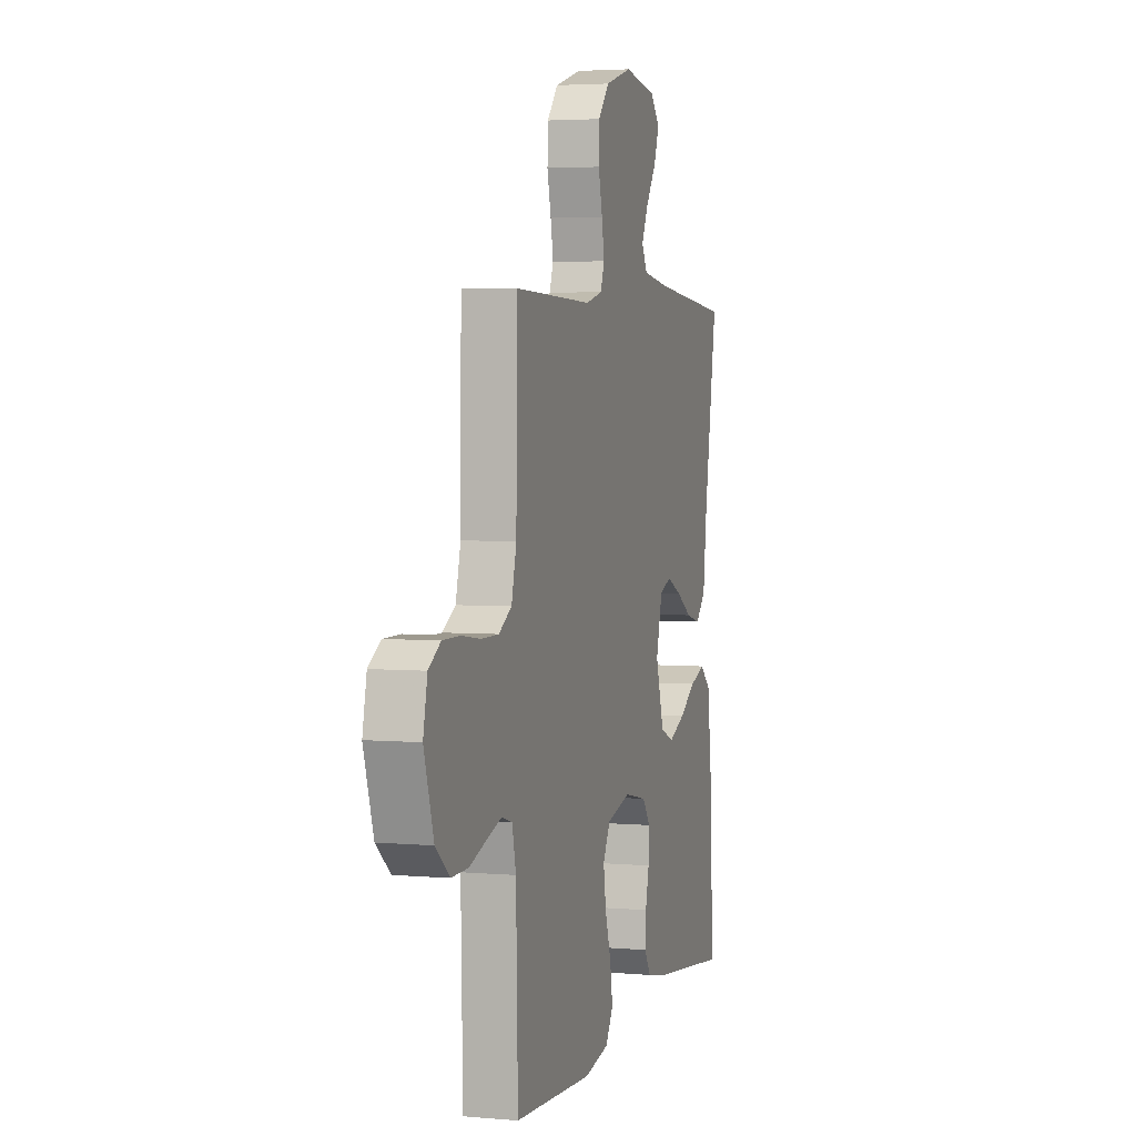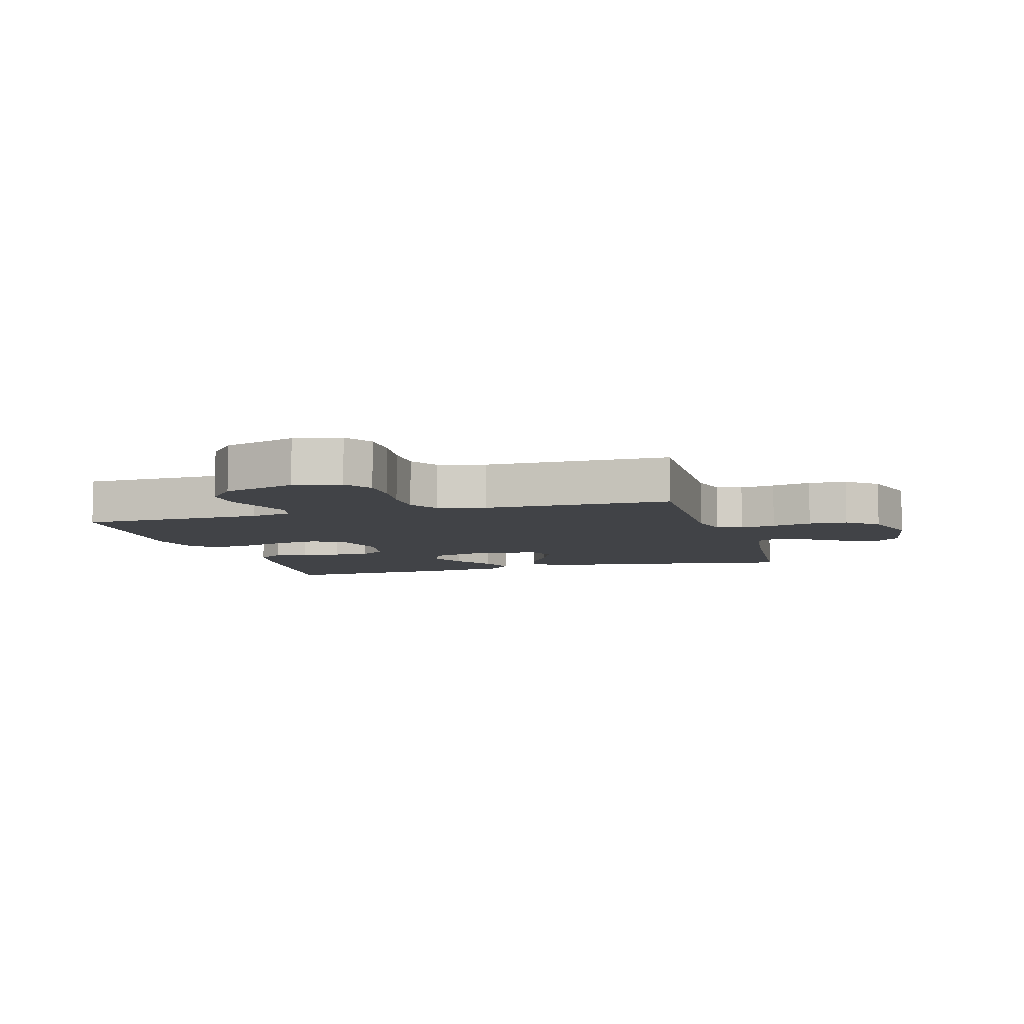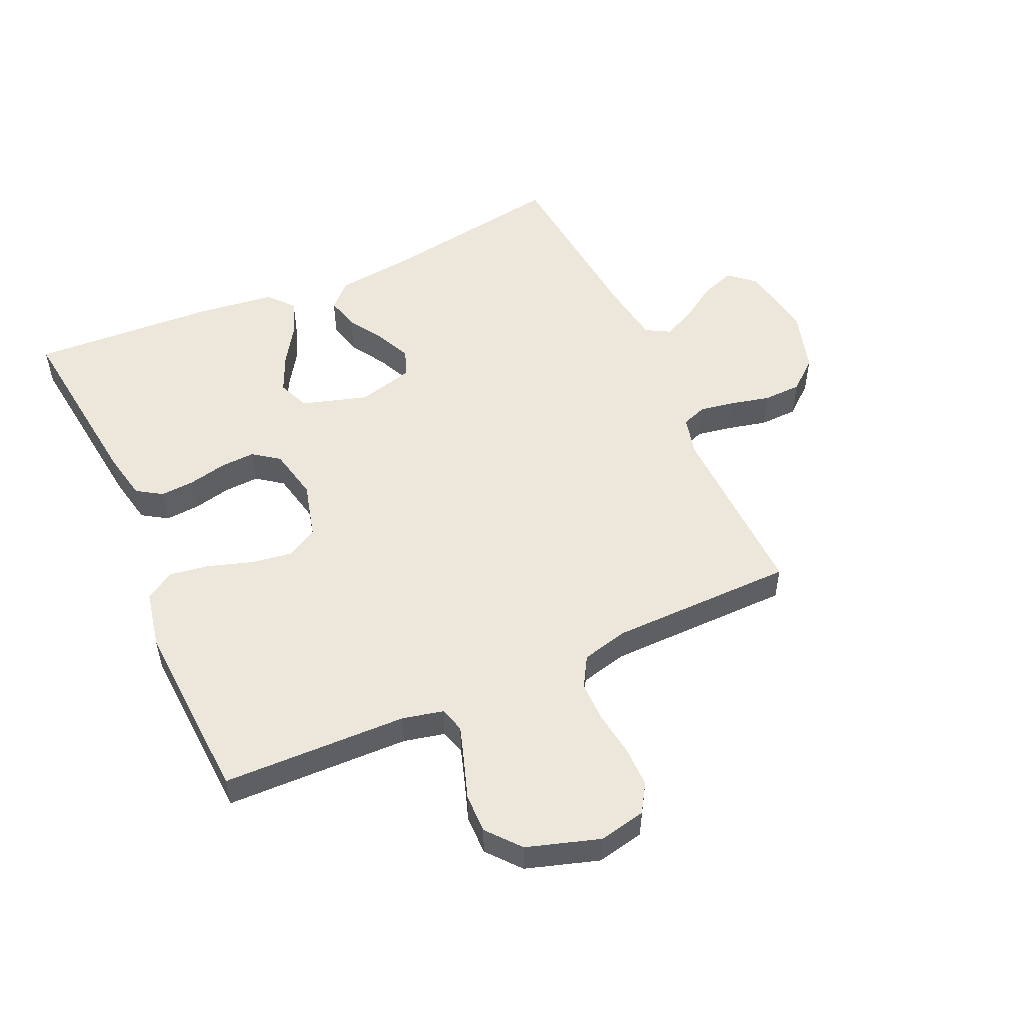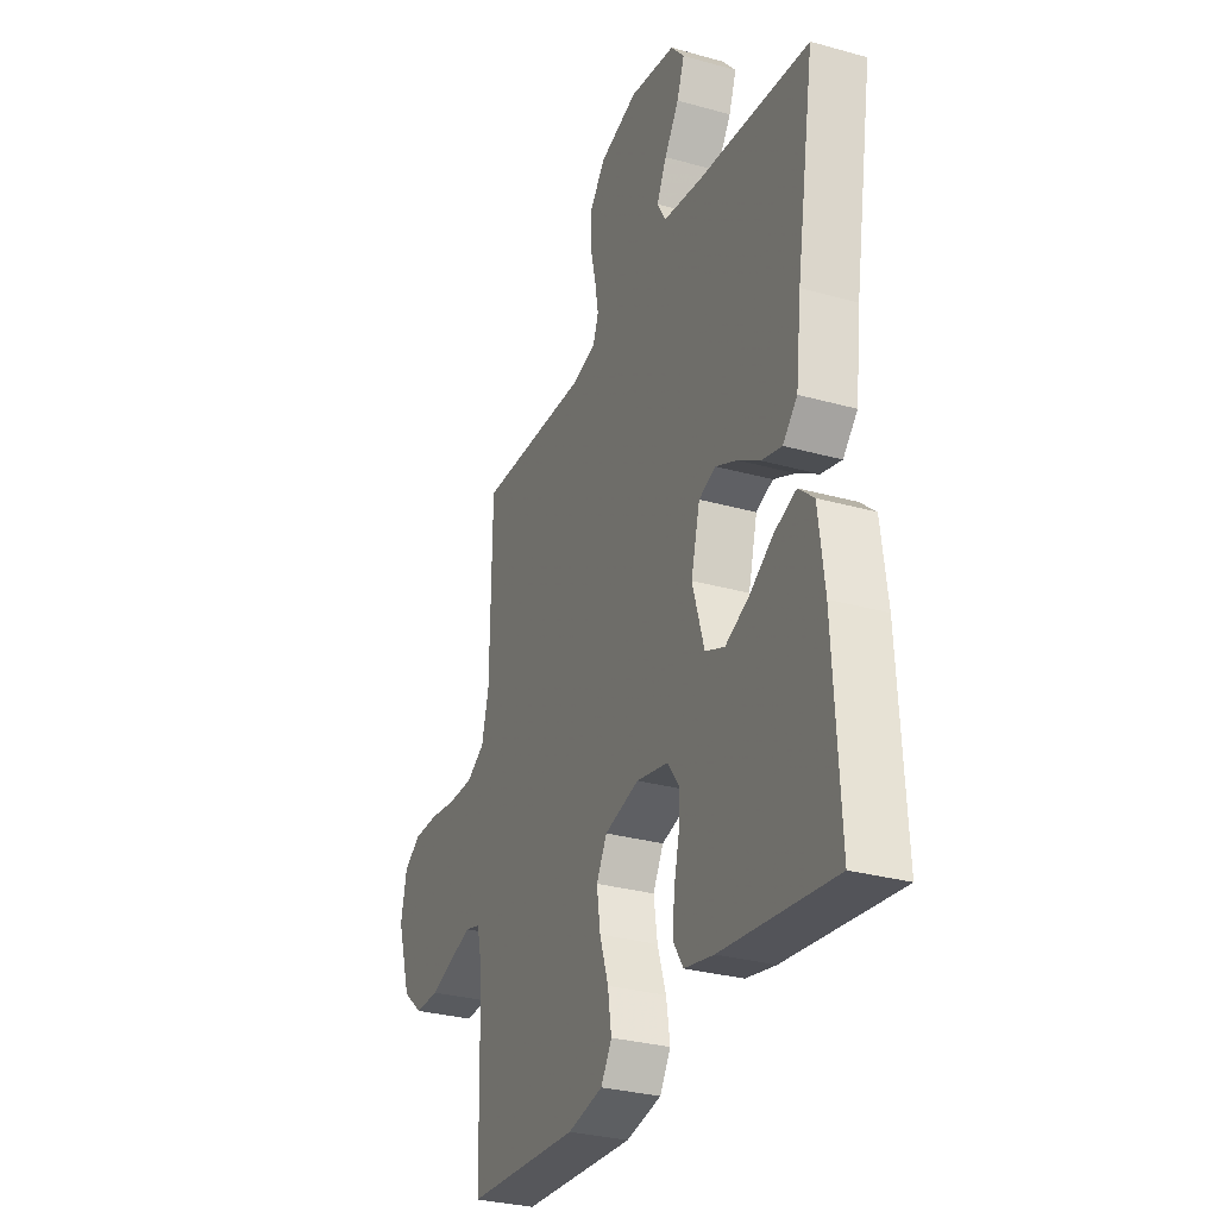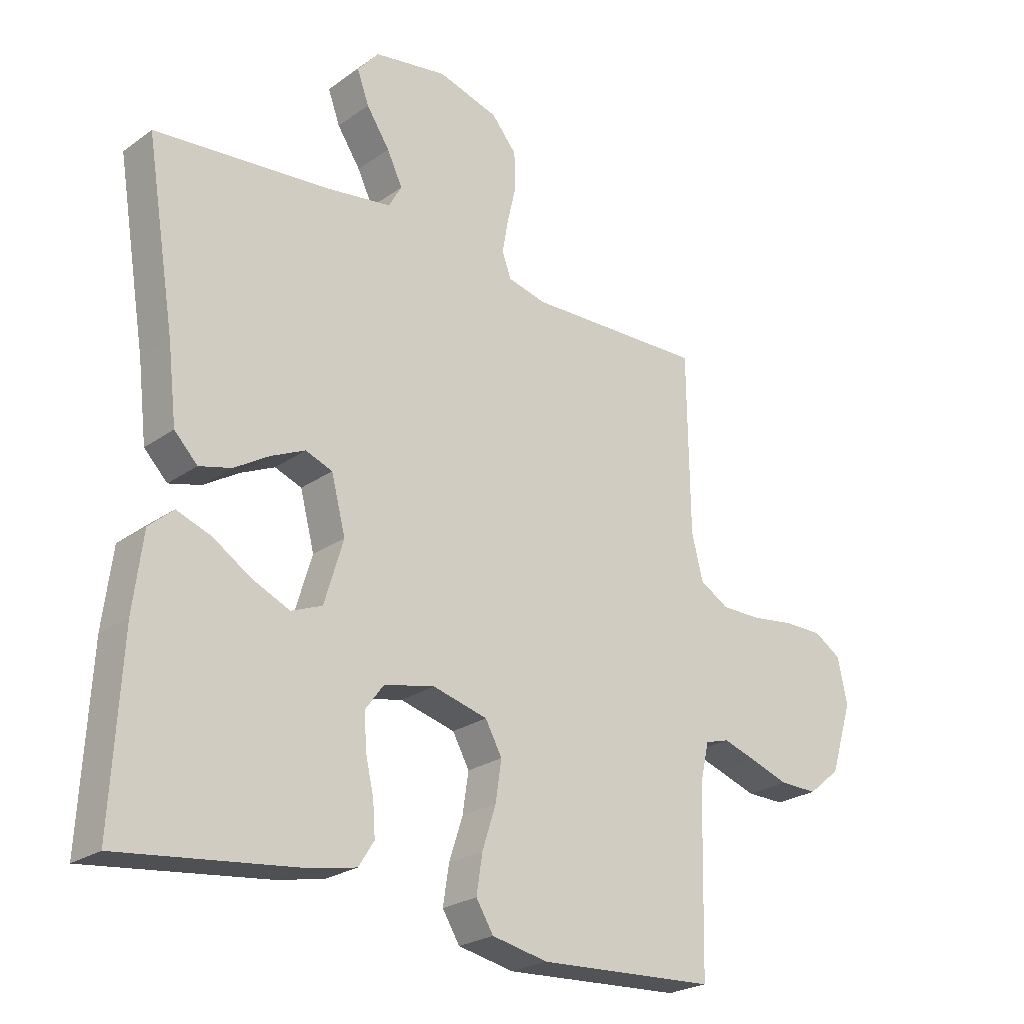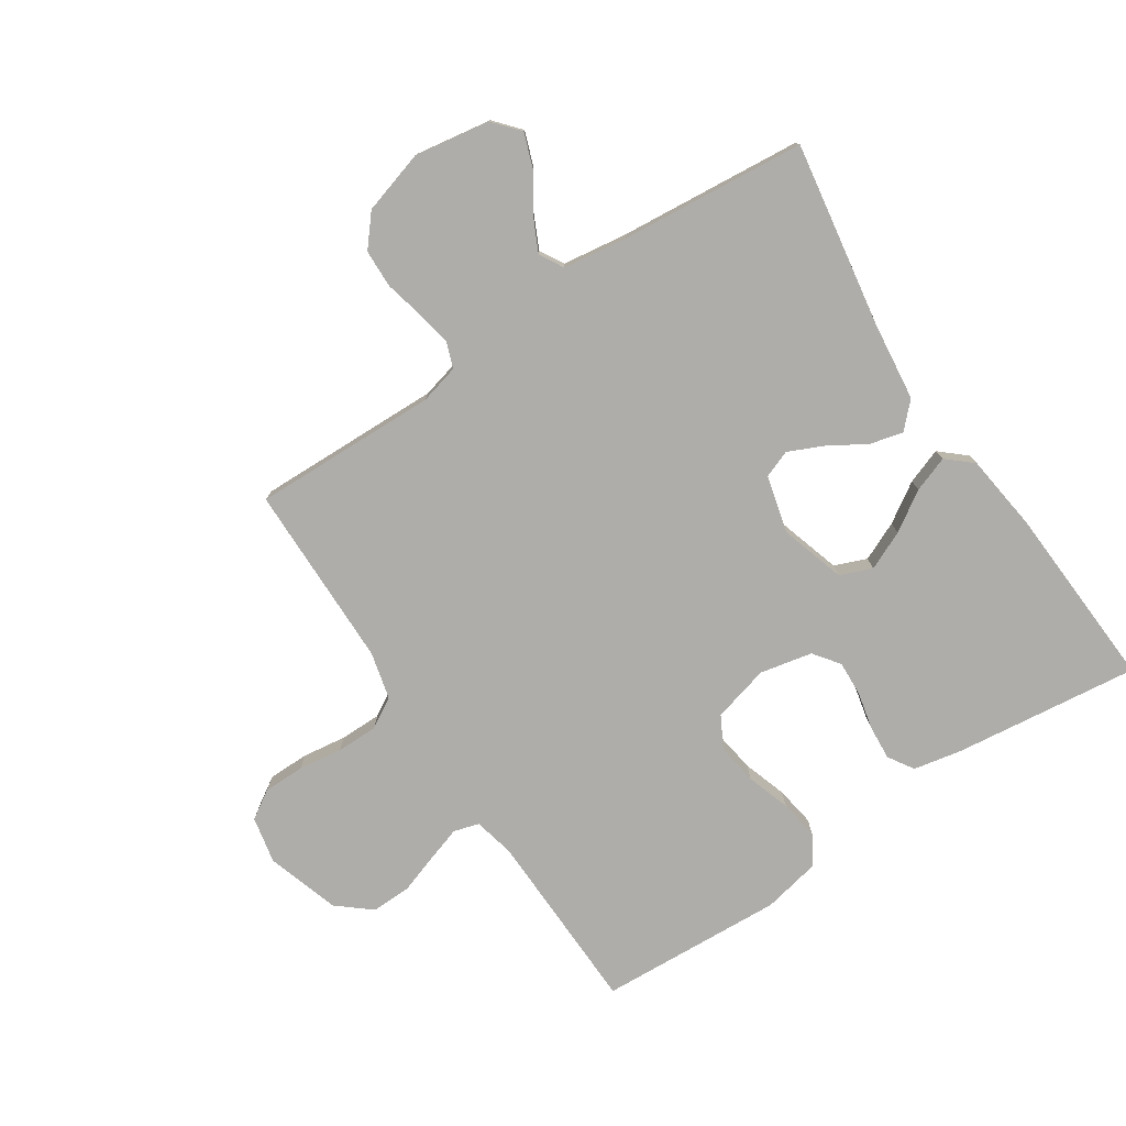
<metadata>
{"format":"obj","ext":"obj","renderer":"f3d","projection":"perspective","resolution":1024,"background":"white","views":[{"elev":3.6,"azim":-73.5,"up":"+Z"},{"elev":-7.1,"azim":-74.0,"up":"+Y"},{"elev":52.2,"azim":-114.3,"up":"+Y"},{"elev":-30.1,"azim":67.8,"up":"+Z"},{"elev":-24.3,"azim":139.1,"up":"+Z"},{"elev":-77.3,"azim":33.6,"up":"+Y"}]}
</metadata>
<code>
v 0.5 0.07 -0.5
v 0.2 0.07 -0.464
v 0.121 0.07 -0.448
v 0.095 0.07 -0.407
v 0.099 0.07 -0.351
v 0.113 0.07 -0.29
v 0.116 0.07 -0.233
v 0.085 0.07 -0.191
v 0 0.07 -0.173
v -0.092 0.07 -0.197
v -0.12 0.07 -0.248
v -0.11 0.07 -0.315
v -0.087 0.07 -0.386
v -0.077 0.07 -0.451
v -0.106 0.07 -0.498
v -0.2 0.07 -0.517
v -0.5 0.07 -0.5
v -0.507 0.07 -0.2
v -0.522 0.07 -0.134
v -0.563 0.07 -0.122
v -0.619 0.07 -0.14
v -0.684 0.07 -0.162
v -0.748 0.07 -0.163
v -0.802 0.07 -0.118
v -0.839 0.07 0
v -0.823 0.07 0.076
v -0.777 0.07 0.105
v -0.711 0.07 0.105
v -0.639 0.07 0.095
v -0.572 0.07 0.095
v -0.523 0.07 0.124
v -0.504 0.07 0.2
v -0.5 0.07 0.5
v -0.2 0.07 0.492
v -0.136 0.07 0.508
v -0.121 0.07 0.549
v -0.131 0.07 0.606
v -0.146 0.07 0.67
v -0.144 0.07 0.732
v -0.102 0.07 0.782
v 0 0.07 0.812
v 0.123 0.07 0.792
v 0.159 0.07 0.75
v 0.139 0.07 0.695
v 0.1 0.07 0.636
v 0.074 0.07 0.582
v 0.096 0.07 0.543
v 0.2 0.07 0.528
v 0.5 0.07 0.5
v 0.451 0.07 0.2
v 0.436 0.07 0.073
v 0.397 0.07 0.033
v 0.343 0.07 0.047
v 0.284 0.07 0.083
v 0.227 0.07 0.109
v 0.182 0.07 0.092
v 0.158 0.07 0
v 0.19 0.07 -0.106
v 0.242 0.07 -0.127
v 0.305 0.07 -0.099
v 0.369 0.07 -0.058
v 0.427 0.07 -0.037
v 0.468 0.07 -0.073
v 0.484 0.07 -0.2
v 0.5 0 -0.5
v 0.2 0 -0.464
v 0.121 0 -0.448
v 0.095 0 -0.407
v 0.099 0 -0.351
v 0.113 0 -0.29
v 0.116 0 -0.233
v 0.085 0 -0.191
v 0 0 -0.173
v -0.092 0 -0.197
v -0.12 0 -0.248
v -0.11 0 -0.315
v -0.087 0 -0.386
v -0.077 0 -0.451
v -0.106 0 -0.498
v -0.2 0 -0.517
v -0.5 0 -0.5
v -0.507 0 -0.2
v -0.522 0 -0.134
v -0.563 0 -0.122
v -0.619 0 -0.14
v -0.684 0 -0.162
v -0.748 0 -0.163
v -0.802 0 -0.118
v -0.839 0 0
v -0.823 0 0.076
v -0.777 0 0.105
v -0.711 0 0.105
v -0.639 0 0.095
v -0.572 0 0.095
v -0.523 0 0.124
v -0.504 0 0.2
v -0.5 0 0.5
v -0.2 0 0.492
v -0.136 0 0.508
v -0.121 0 0.549
v -0.131 0 0.606
v -0.146 0 0.67
v -0.144 0 0.732
v -0.102 0 0.782
v 0 0 0.812
v 0.123 0 0.792
v 0.159 0 0.75
v 0.139 0 0.695
v 0.1 0 0.636
v 0.074 0 0.582
v 0.096 0 0.543
v 0.2 0 0.528
v 0.5 0 0.5
v 0.451 0 0.2
v 0.436 0 0.073
v 0.397 0 0.033
v 0.343 0 0.047
v 0.284 0 0.083
v 0.227 0 0.109
v 0.182 0 0.092
v 0.158 0 0
v 0.19 0 -0.106
v 0.242 0 -0.127
v 0.305 0 -0.099
v 0.369 0 -0.058
v 0.427 0 -0.037
v 0.468 0 -0.073
v 0.484 0 -0.2
f 60 61 62 63
f 59 60 63 64
f 51 52 53 54
f 50 51 54 55
f 48 49 50 55
f 47 48 55 56
f 42 43 44 45
f 42 45 46
f 41 42 46
f 40 41 46
f 37 38 39 40
f 36 37 40 46
f 35 36 46 47
f 32 33 34
f 31 32 34 35
f 26 27 28 29
f 26 29 30
f 25 26 30
f 24 25 30
f 21 22 23 24
f 20 21 24 30
f 19 20 30 31
f 15 16 17 18
f 12 13 14 15
f 11 12 15 18
f 10 11 18 19
f 3 4 5 6
f 3 6 7
f 2 3 7
f 59 64 1 2
f 58 59 2 7
f 57 58 7 8
f 56 57 8 9
f 31 35 47 56
f 19 31 56
f 9 10 19 56
f 127 126 125 124
f 128 127 124 123
f 118 117 116 115
f 119 118 115 114
f 119 114 113 112
f 120 119 112 111
f 109 108 107 106
f 110 109 106
f 110 106 105
f 110 105 104
f 104 103 102 101
f 110 104 101 100
f 111 110 100 99
f 98 97 96
f 99 98 96 95
f 93 92 91 90
f 94 93 90
f 94 90 89
f 94 89 88
f 88 87 86 85
f 94 88 85 84
f 95 94 84 83
f 82 81 80 79
f 79 78 77 76
f 82 79 76 75
f 83 82 75 74
f 70 69 68 67
f 71 70 67
f 71 67 66
f 66 65 128 123
f 71 66 123 122
f 72 71 122 121
f 73 72 121 120
f 120 111 99 95
f 120 95 83
f 120 83 74 73
f 1 65 66 2
f 2 66 67 3
f 3 67 68 4
f 4 68 69 5
f 5 69 70 6
f 6 70 71 7
f 7 71 72 8
f 8 72 73 9
f 9 73 74 10
f 10 74 75 11
f 11 75 76 12
f 12 76 77 13
f 13 77 78 14
f 14 78 79 15
f 15 79 80 16
f 16 80 81 17
f 17 81 82 18
f 18 82 83 19
f 19 83 84 20
f 20 84 85 21
f 21 85 86 22
f 22 86 87 23
f 23 87 88 24
f 24 88 89 25
f 25 89 90 26
f 26 90 91 27
f 27 91 92 28
f 28 92 93 29
f 29 93 94 30
f 30 94 95 31
f 31 95 96 32
f 32 96 97 33
f 33 97 98 34
f 34 98 99 35
f 35 99 100 36
f 36 100 101 37
f 37 101 102 38
f 38 102 103 39
f 39 103 104 40
f 40 104 105 41
f 41 105 106 42
f 42 106 107 43
f 43 107 108 44
f 44 108 109 45
f 45 109 110 46
f 46 110 111 47
f 47 111 112 48
f 48 112 113 49
f 49 113 114 50
f 50 114 115 51
f 51 115 116 52
f 52 116 117 53
f 53 117 118 54
f 54 118 119 55
f 55 119 120 56
f 56 120 121 57
f 57 121 122 58
f 58 122 123 59
f 59 123 124 60
f 60 124 125 61
f 61 125 126 62
f 62 126 127 63
f 63 127 128 64
f 64 128 65 1

</code>
